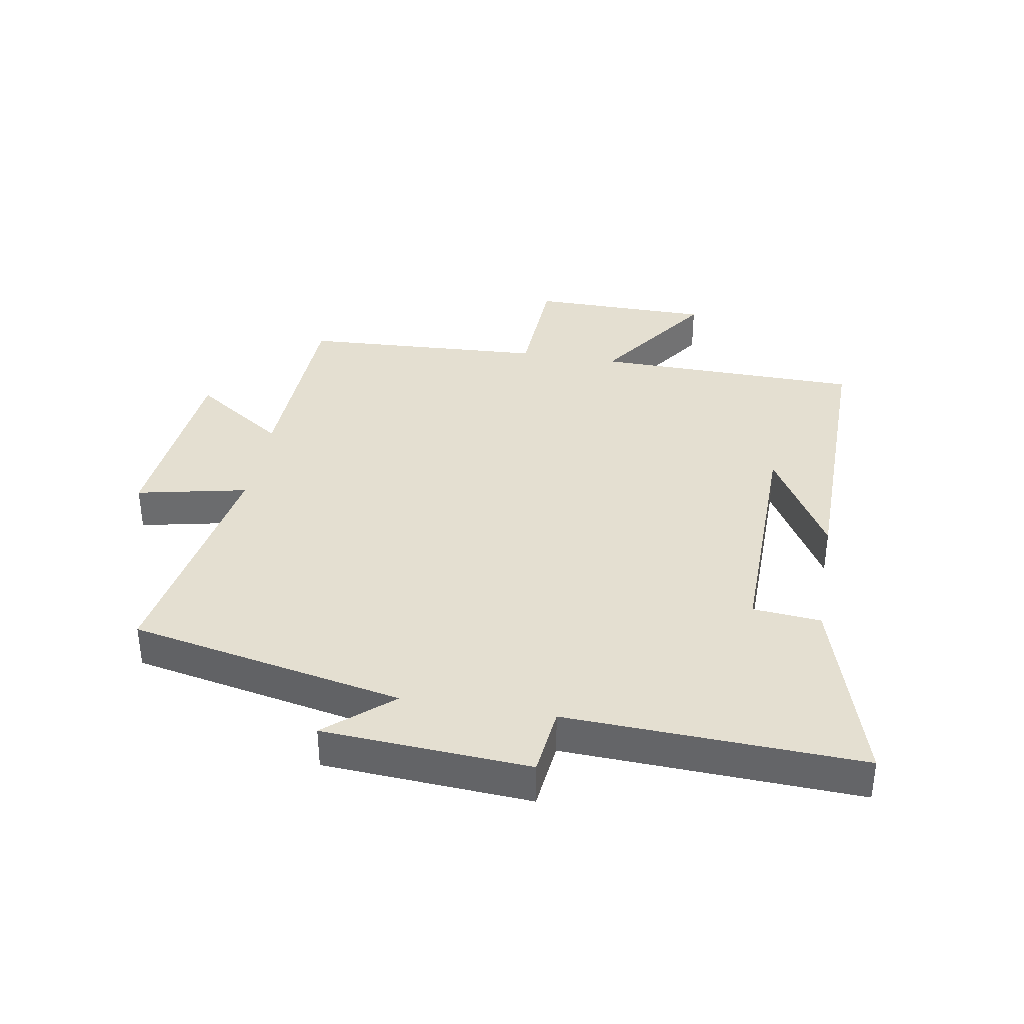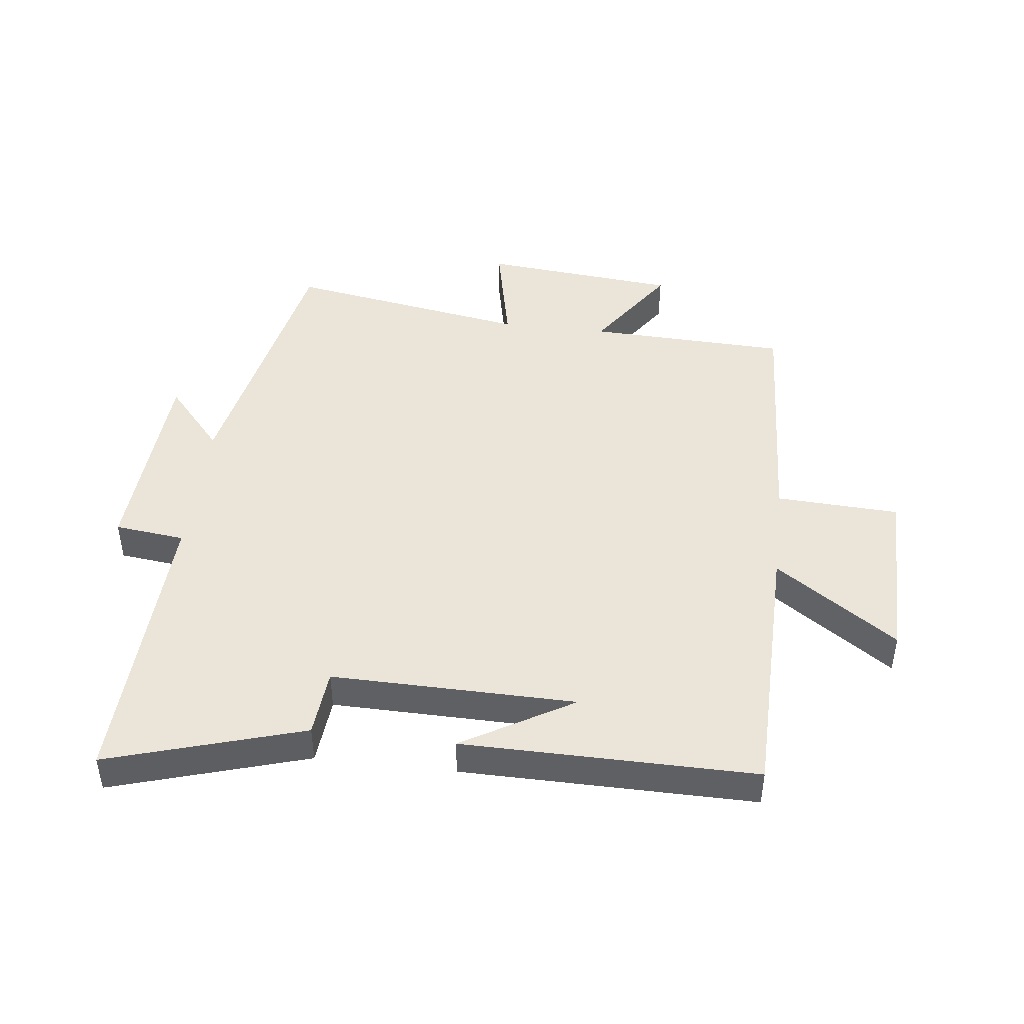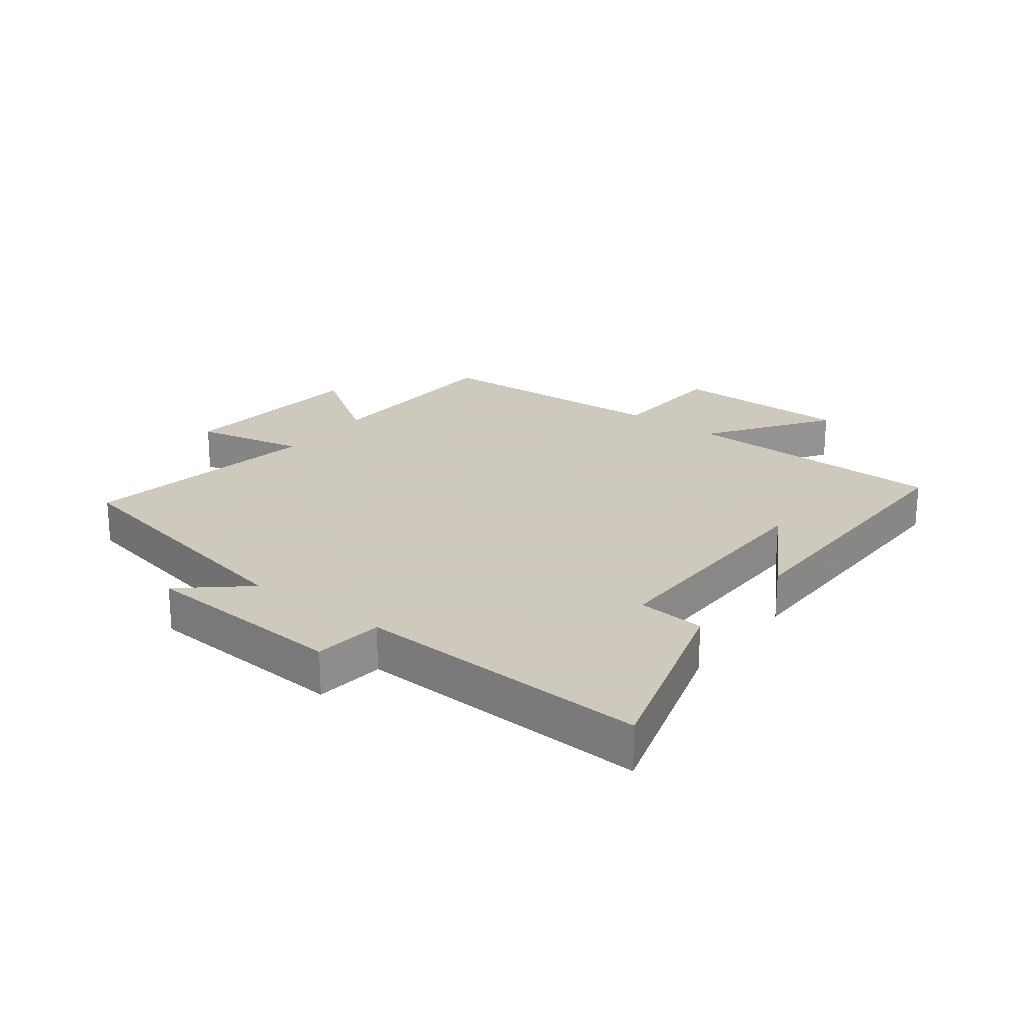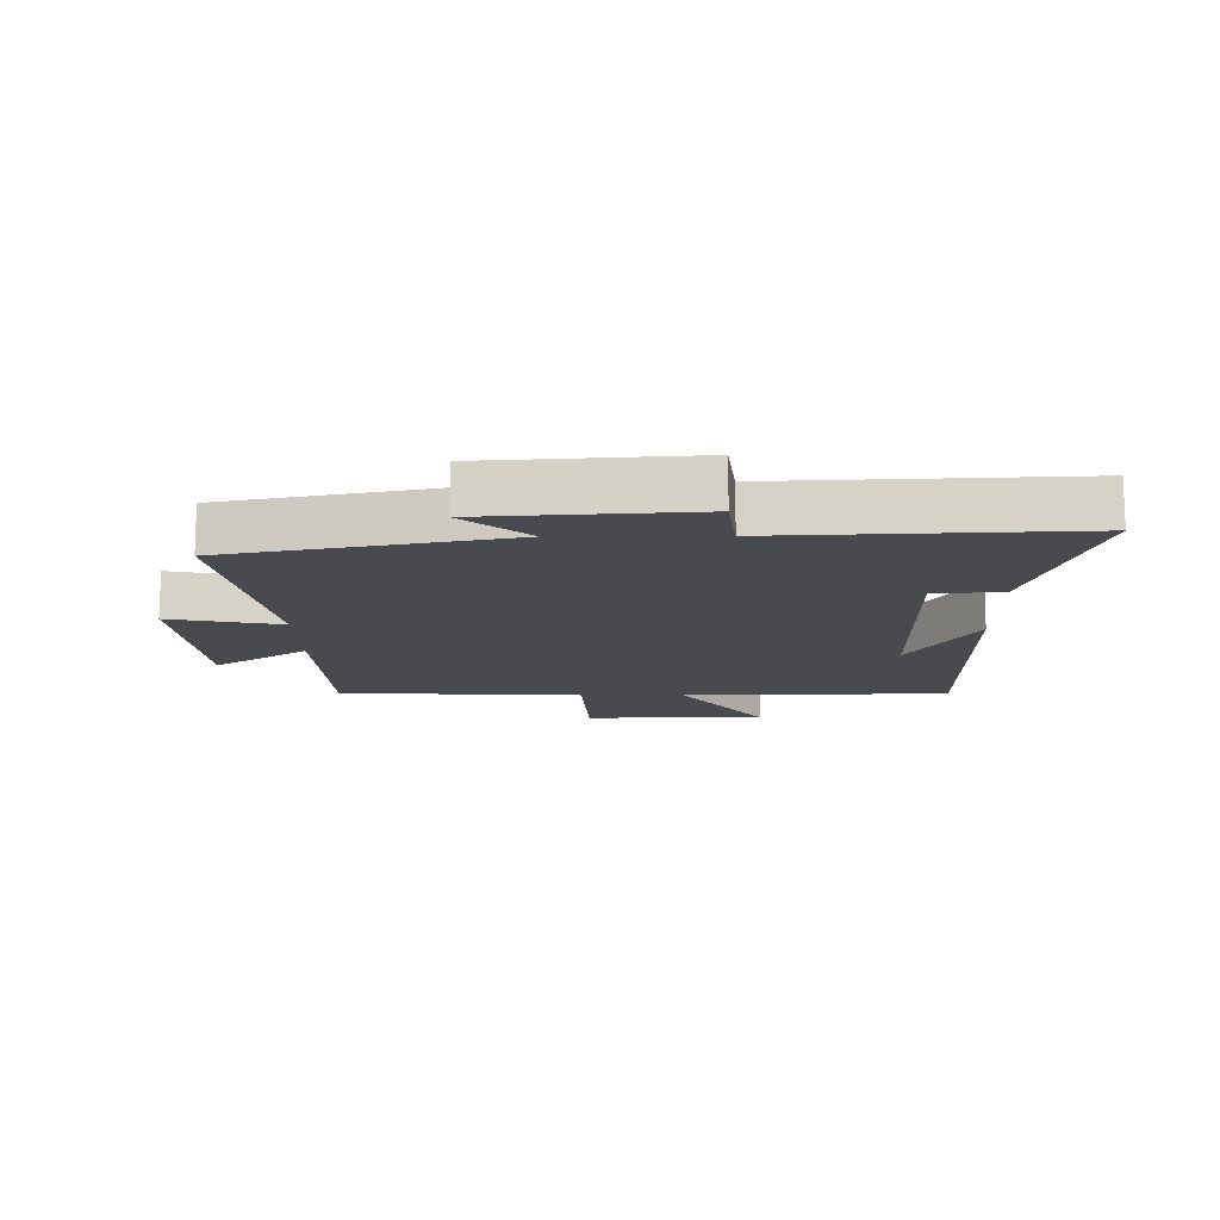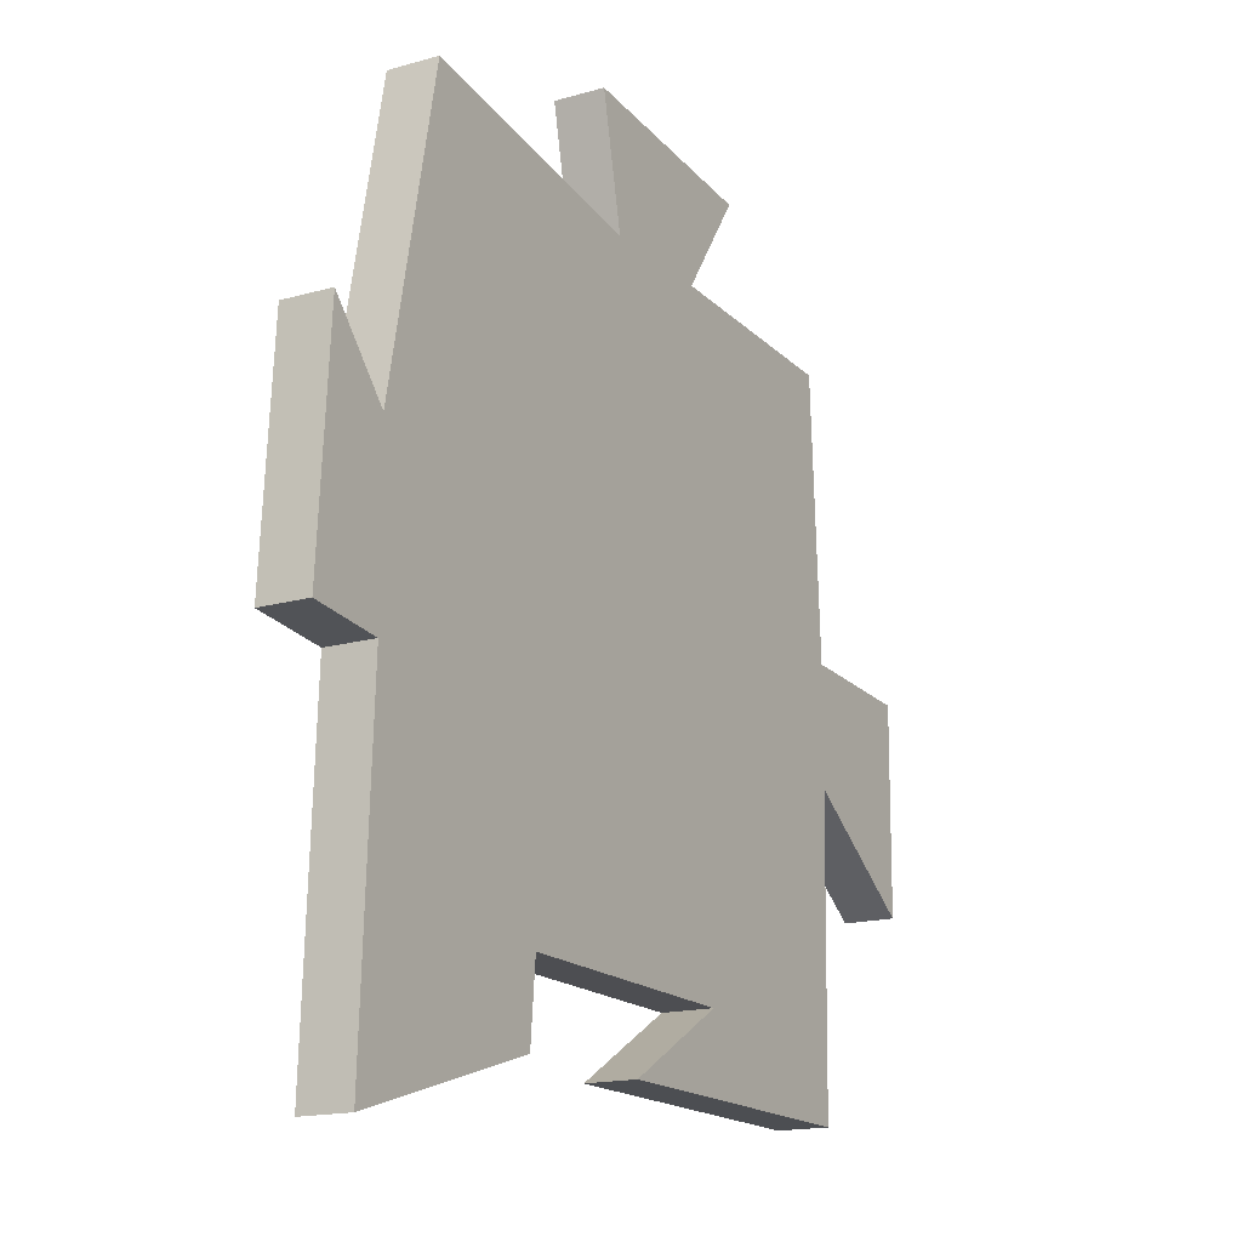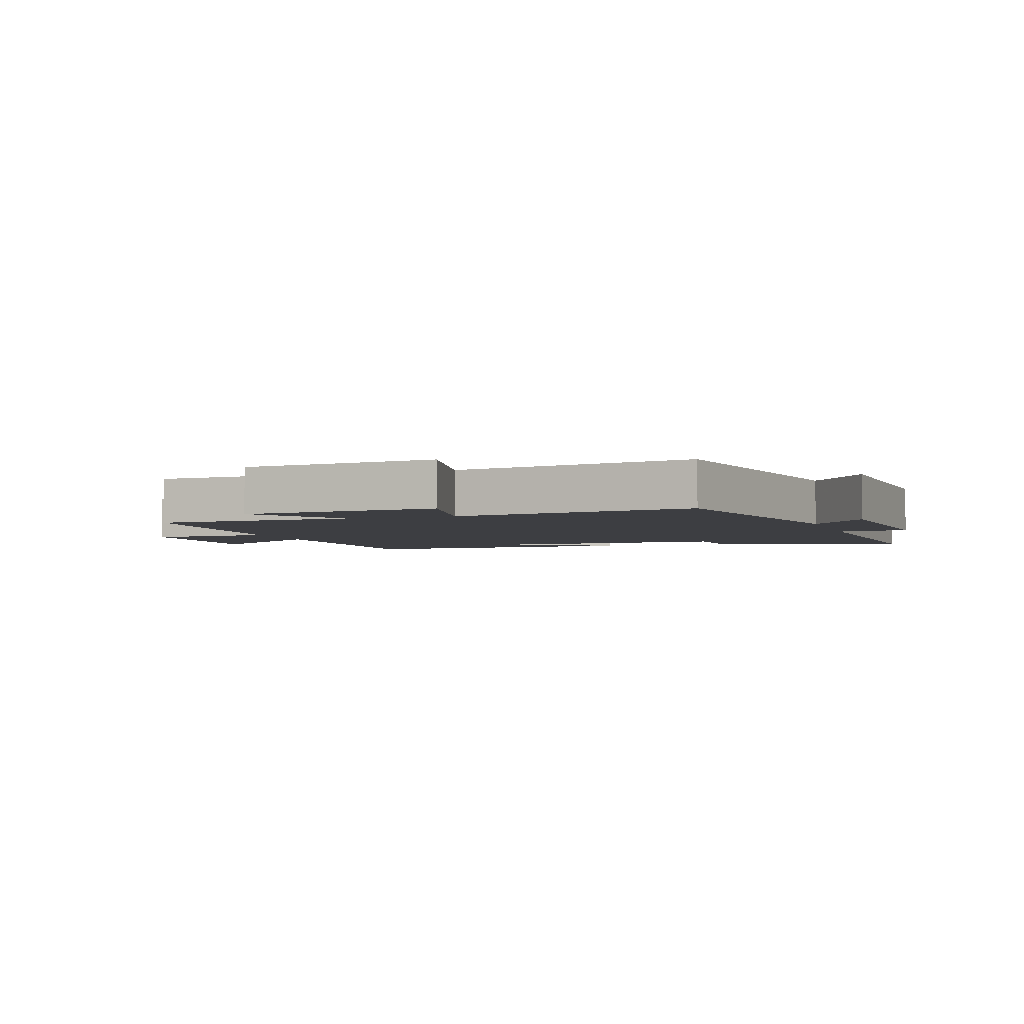
<metadata>
{"format":"obj","ext":"obj","renderer":"f3d","projection":"perspective","resolution":1024,"background":"white","views":[{"elev":36.6,"azim":99.7,"up":"+Y"},{"elev":45.3,"azim":-173.3,"up":"+Y"},{"elev":22.6,"azim":127.3,"up":"+Y"},{"elev":-13.3,"azim":90.6,"up":"+Y"},{"elev":-16.4,"azim":120.3,"up":"+Z"},{"elev":-3.6,"azim":18.5,"up":"+Y"}]}
</metadata>
<code>
v -0.479 0.07 0.488
v -0.157 0.07 0.5
v -0.259 0.07 0.649
v 0.057 0.07 0.679
v 0.019 0.07 0.5
v 0.41 0.07 0.566
v 0.5 0.07 0.123
v 0.591 0.07 0.228
v 0.613 0.07 -0.106
v 0.5 0.07 -0.119
v 0.521 0.07 -0.595
v 0.206 0.07 -0.5
v 0.196 0.07 -0.39
v -0.198 0.07 -0.396
v -0.02 0.07 -0.5
v -0.493 0.07 -0.504
v -0.5 0.07 -0.072
v -0.697 0.07 -0.208
v -0.699 0.07 0.084
v -0.5 0.07 0.094
v -0.479 0 0.488
v -0.157 0 0.5
v -0.259 0 0.649
v 0.057 0 0.679
v 0.019 0 0.5
v 0.41 0 0.566
v 0.5 0 0.123
v 0.591 0 0.228
v 0.613 0 -0.106
v 0.5 0 -0.119
v 0.521 0 -0.595
v 0.206 0 -0.5
v 0.196 0 -0.39
v -0.198 0 -0.396
v -0.02 0 -0.5
v -0.493 0 -0.504
v -0.5 0 -0.072
v -0.697 0 -0.208
v -0.699 0 0.084
v -0.5 0 0.094
f 17 18 19 20
f 17 20 1 2
f 16 17 2
f 14 15 16
f 14 16 2
f 13 14 2
f 10 11 12 13
f 10 13 2
f 7 8 9 10
f 5 6 7 10
f 5 10 2 3
f 3 4 5
f 40 39 38 37
f 22 21 40 37
f 22 37 36
f 36 35 34
f 22 36 34
f 22 34 33
f 33 32 31 30
f 22 33 30
f 30 29 28 27
f 30 27 26 25
f 23 22 30 25
f 25 24 23
f 1 21 22 2
f 2 22 23 3
f 3 23 24 4
f 4 24 25 5
f 5 25 26 6
f 6 26 27 7
f 7 27 28 8
f 8 28 29 9
f 9 29 30 10
f 10 30 31 11
f 11 31 32 12
f 12 32 33 13
f 13 33 34 14
f 14 34 35 15
f 15 35 36 16
f 16 36 37 17
f 17 37 38 18
f 18 38 39 19
f 19 39 40 20
f 20 40 21 1

</code>
